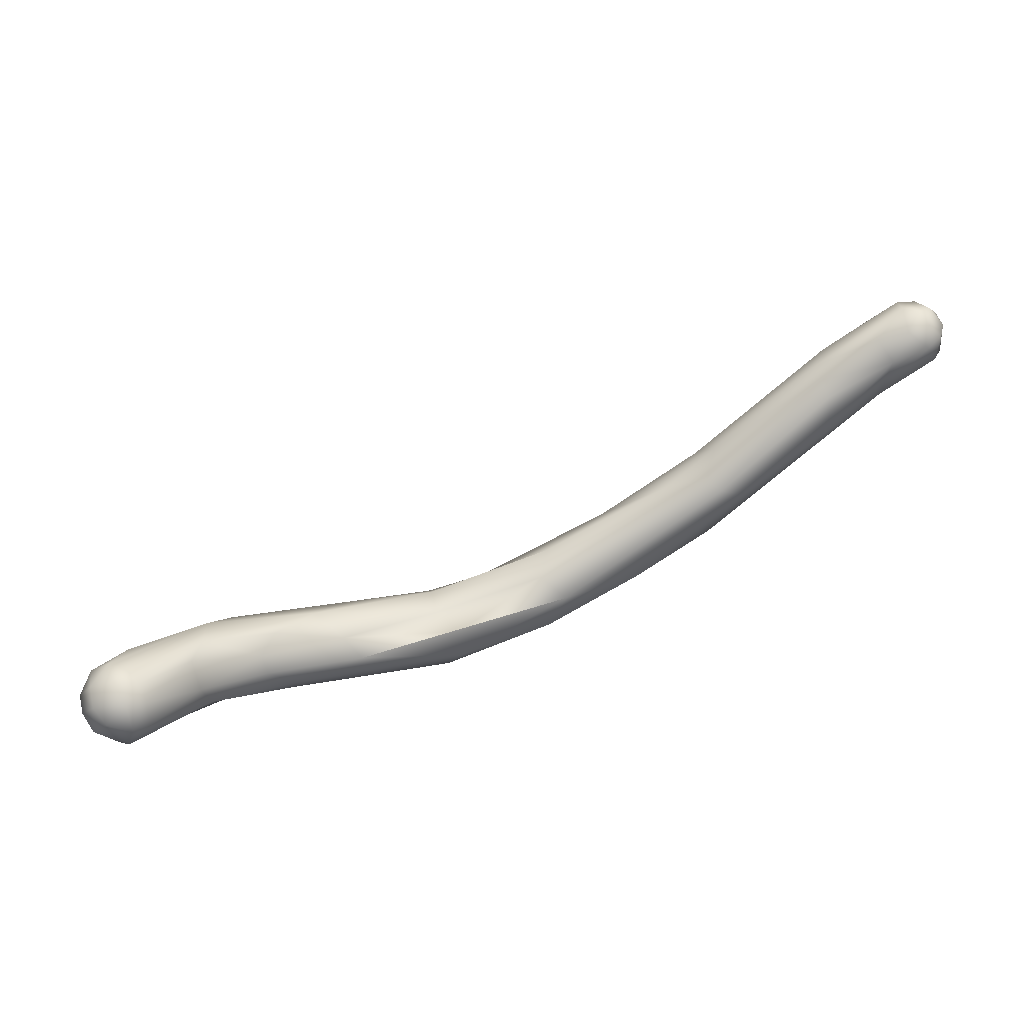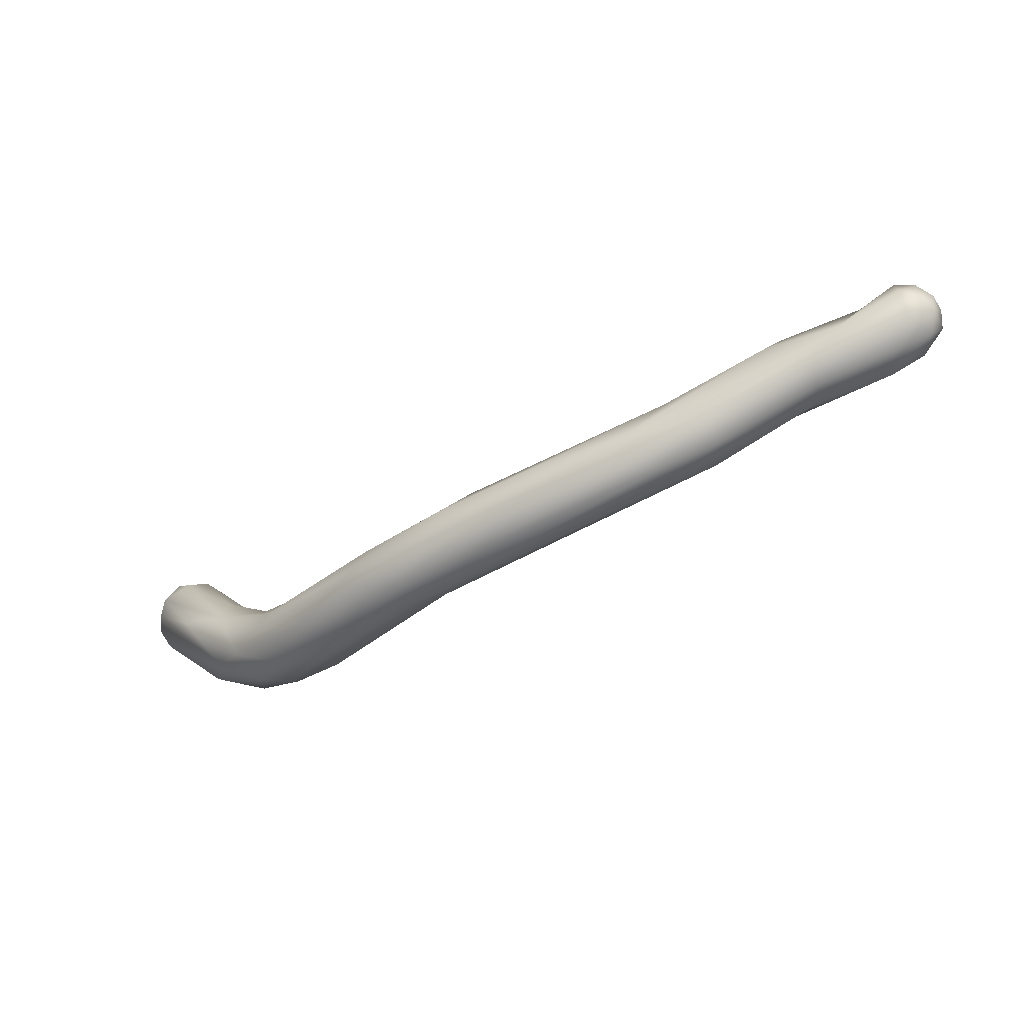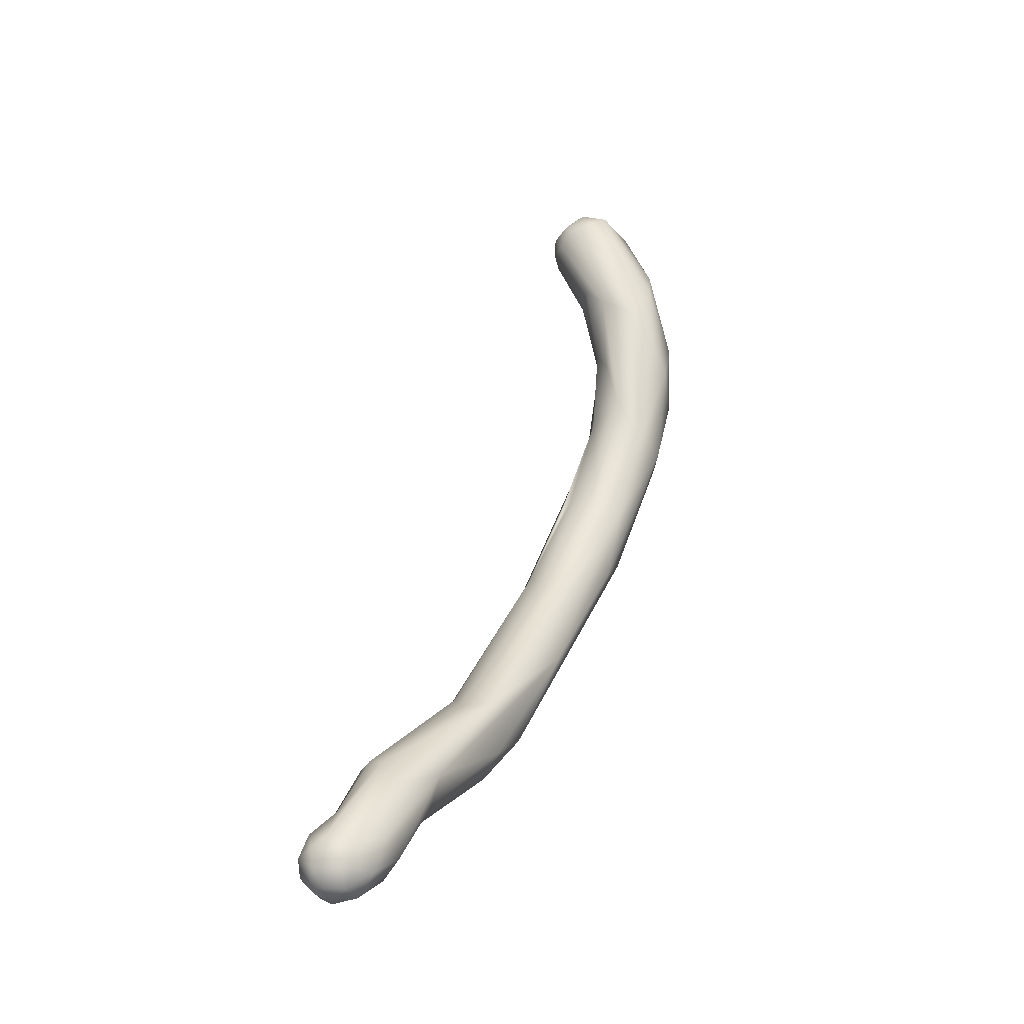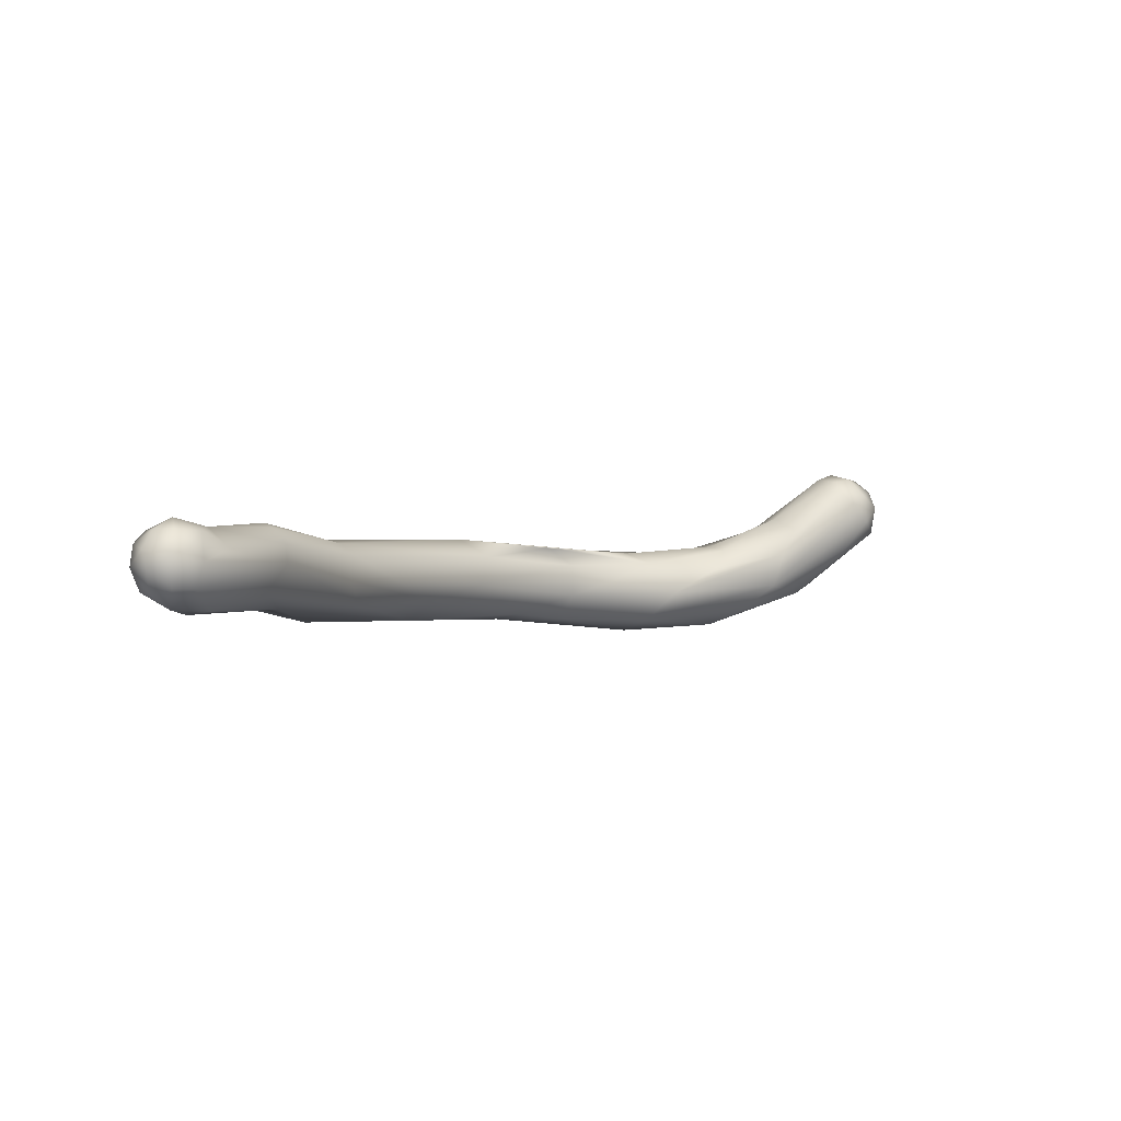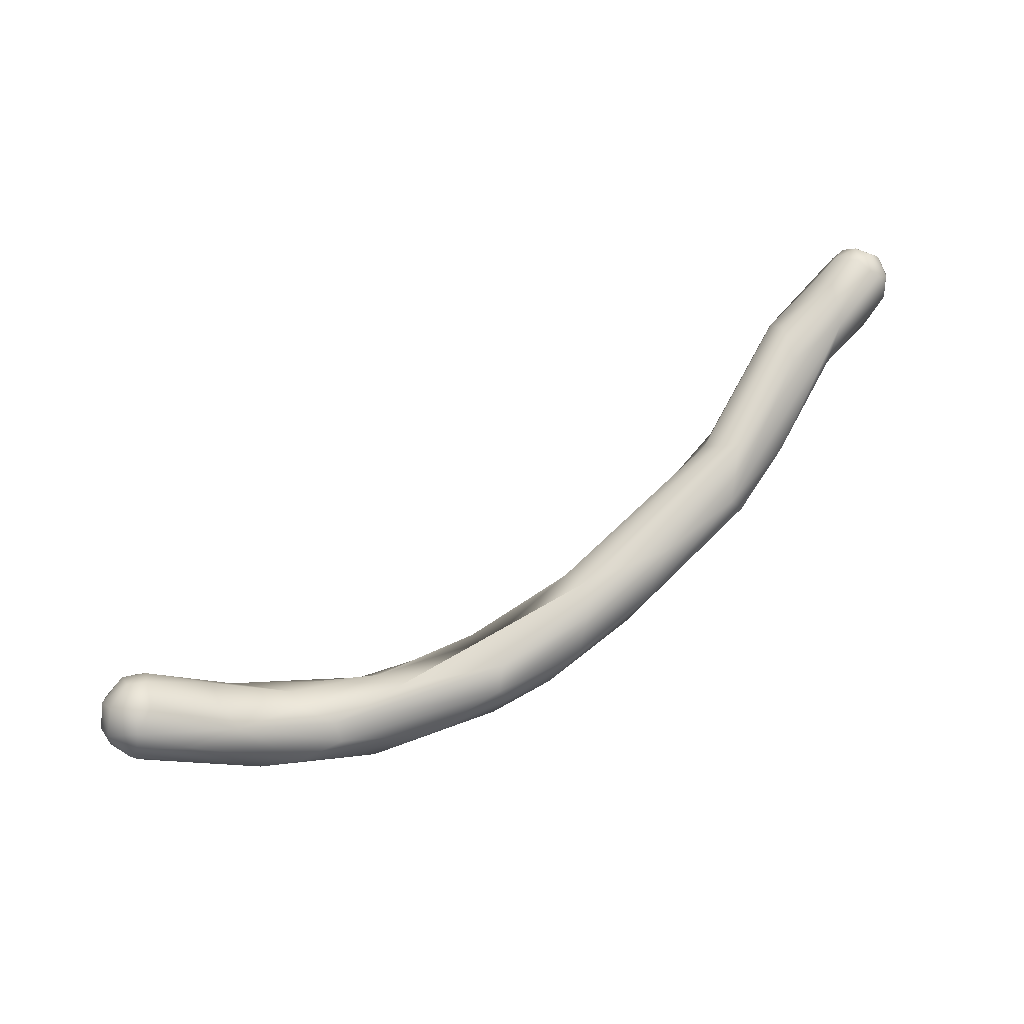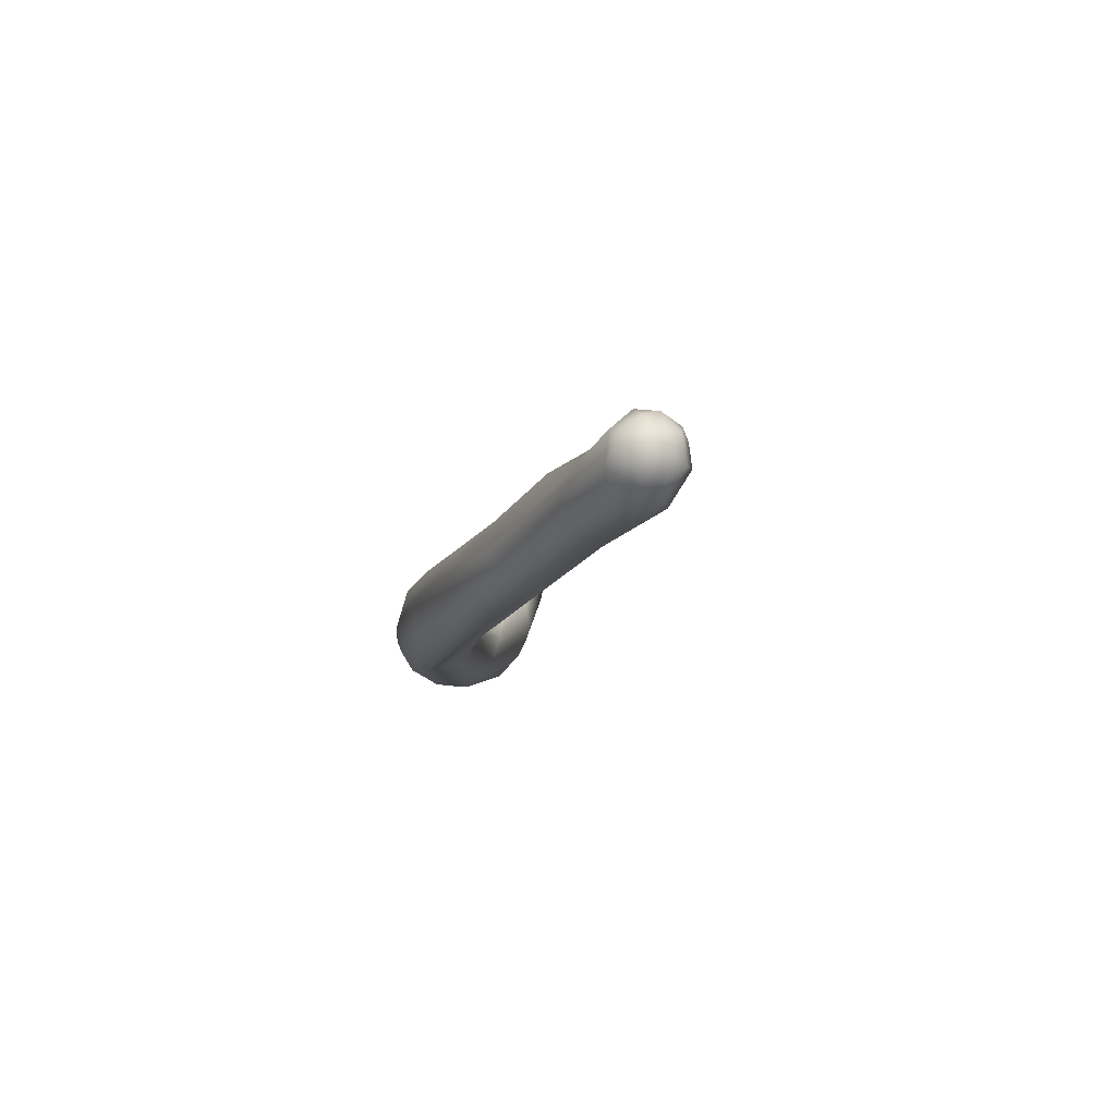
<metadata>
{"format":"obj","ext":"obj","renderer":"f3d","projection":"perspective","resolution":1024,"background":"white","views":[{"elev":11.0,"azim":152.4,"up":"+Z"},{"elev":-13.1,"azim":-125.8,"up":"+Y"},{"elev":69.7,"azim":-87.7,"up":"+Z"},{"elev":24.2,"azim":-21.0,"up":"+Y"},{"elev":43.6,"azim":172.9,"up":"+Y"},{"elev":7.8,"azim":-74.8,"up":"+Y"}]}
</metadata>
<code>
o FJ1692.obj_grp1.573
v -0.2083 -0.4888 7.269
v -0.2071 -0.4868 7.266
v -0.2051 -0.4858 7.265
v -0.2067 -0.4858 7.271
v -0.2047 -0.4839 7.269
v -0.1973 -0.4909 7.259
v -0.2016 -0.4834 7.267
v -0.2068 -0.4905 7.265
v -0.2073 -0.4926 7.27
v -0.2037 -0.4958 7.264
v -0.2009 -0.4981 7.267
v -0.1937 -0.5001 7.257
v -0.2066 -0.491 7.273
v -0.2066 -0.4878 7.273
v -0.2037 -0.486 7.274
v -0.2038 -0.4903 7.275
v -0.2022 -0.4835 7.271
v -0.2007 -0.4855 7.274
v -0.2037 -0.495 7.272
v -0.2006 -0.491 7.275
v -0.1946 -0.4969 7.255
v -0.1914 -0.502 7.26
v -0.1966 -0.4866 7.265
v -0.1851 -0.4922 7.262
v -0.1946 -0.4884 7.269
v -0.1863 -0.5032 7.259
v -0.1983 -0.4963 7.271
v -0.1983 -0.4848 7.27
v -0.1991 -0.4877 7.274
v -0.1834 -0.5096 7.245
v -0.1867 -0.4909 7.256
v -0.1872 -0.4933 7.252
v -0.1862 -0.4907 7.259
v -0.1856 -0.4943 7.264
v -0.1893 -0.4971 7.266
v -0.1838 -0.5053 7.242
v -0.1731 -0.5083 7.233
v -0.1768 -0.5135 7.238
v -0.1756 -0.5118 7.235
v -0.176 -0.515 7.241
v -0.1798 -0.5118 7.248
v -0.1755 -0.5017 7.241
v -0.172 -0.5025 7.242
v -0.1701 -0.5042 7.244
v -0.1724 -0.5057 7.249
v -0.1714 -0.5102 7.247
v -0.1595 -0.5213 7.234
v -0.1567 -0.5179 7.221
v -0.1602 -0.5114 7.226
v -0.1368 -0.5317 7.217
v -0.1649 -0.5088 7.242
v -0.156 -0.5175 7.236
v -0.1532 -0.5237 7.221
v -0.1466 -0.5136 7.222
v -0.1427 -0.5159 7.226
v -0.1524 -0.5138 7.234
v -0.1457 -0.5187 7.23
v -0.1452 -0.5172 7.217
v -0.1401 -0.5298 7.222
v -0.1369 -0.528 7.225
v -0.1434 -0.5236 7.214
v -0.1384 -0.529 7.214
v -0.1286 -0.5203 7.217
v -0.13 -0.5221 7.212
v -0.1309 -0.5284 7.21
v -0.1291 -0.5259 7.21
v -0.1283 -0.5335 7.212
v -0.1256 -0.5226 7.22
v -0.1263 -0.5272 7.223
v -0.1121 -0.5257 7.213
v -0.1172 -0.5269 7.22
v -0.1281 -0.5318 7.222
v -0.1116 -0.5357 7.221
v -0.114 -0.539 7.217
v -0.1164 -0.5329 7.208
v -0.1008 -0.5292 7.209
v -0.1016 -0.5321 7.207
v -0.1154 -0.5385 7.212
v -0.1089 -0.5266 7.217
v -0.1033 -0.5411 7.214
v -0.1071 -0.5384 7.209
v -0.1056 -0.5312 7.221
v -0.09432 -0.5358 7.207
v -0.09505 -0.5275 7.212
v -0.09767 -0.5401 7.218
v -0.08731 -0.5368 7.207
v -0.09385 -0.5271 7.215
v -0.09713 -0.5404 7.21
v -0.09165 -0.541 7.214
v -0.09693 -0.5288 7.218
v -0.08613 -0.533 7.221
v -0.09213 -0.5373 7.22
v -0.0817 -0.5241 7.211
v -0.08463 -0.5273 7.208
v -0.08008 -0.5382 7.211
v -0.08356 -0.5278 7.219
v -0.08038 -0.5246 7.216
v -0.08019 -0.5367 7.218
v -0.07648 -0.5276 7.205
v -0.07617 -0.5369 7.215
v -0.06843 -0.522 7.204
v -0.06786 -0.5252 7.204
v -0.06644 -0.5281 7.205
v -0.06727 -0.5307 7.206
v -0.07034 -0.5181 7.212
v -0.07119 -0.5191 7.208
v -0.06597 -0.5322 7.211
v -0.07103 -0.5292 7.219
v -0.06612 -0.5244 7.218
v -0.06824 -0.5189 7.207
v -0.06994 -0.5193 7.215
v -0.06703 -0.5182 7.212
v -0.06582 -0.5203 7.216
v -0.06818 -0.5214 7.217
v -0.06407 -0.5278 7.216
v -0.06315 -0.5244 7.207
v -0.06416 -0.52 7.209
v -0.06175 -0.5256 7.21
v -0.06305 -0.5281 7.208
v -0.06267 -0.5235 7.215
v -0.06248 -0.5215 7.212
v -0.06188 -0.5273 7.212
f 4 2 1
f 5 2 4
f 8 3 6
f 3 2 5
f 7 3 5
f 8 1 2
f 8 9 1
f 9 8 10
f 8 2 3
f 10 11 9
f 1 14 4
f 13 14 1
f 15 5 4
f 14 15 4
f 16 15 14
f 14 13 16
f 7 5 17
f 5 15 17
f 18 17 15
f 9 13 1
f 19 13 9
f 9 11 19
f 13 19 16
f 19 27 20
f 20 16 19
f 8 6 21
f 3 7 6
f 6 7 23
f 24 23 25
f 8 21 10
f 21 12 10
f 10 22 11
f 10 12 22
f 11 26 27
f 26 11 22
f 20 15 16
f 28 7 17
f 15 29 18
f 20 29 15
f 28 23 7
f 18 28 17
f 28 18 29
f 28 29 25
f 28 25 23
f 27 19 11
f 30 12 21
f 6 23 32
f 32 23 31
f 33 31 23
f 24 33 23
f 25 29 34
f 20 35 34
f 24 25 34
f 26 35 27
f 27 35 20
f 20 34 29
f 36 6 37
f 21 6 36
f 37 6 32
f 30 36 38
f 30 38 40
f 30 40 41
f 32 42 37
f 32 31 42
f 31 43 42
f 31 33 43
f 36 30 21
f 12 30 22
f 22 30 41
f 26 22 41
f 24 43 33
f 43 24 44
f 45 34 46
f 45 24 34
f 35 46 34
f 39 36 37
f 38 36 39
f 47 41 40
f 26 46 35
f 47 26 41
f 24 45 44
f 48 37 49
f 48 39 37
f 37 42 49
f 38 50 40
f 45 52 51
f 46 52 45
f 47 46 26
f 51 44 45
f 54 49 42
f 43 54 42
f 38 53 50
f 48 53 39
f 44 55 43
f 44 51 56
f 51 52 57
f 47 40 50
f 58 48 49
f 48 61 53
f 43 55 54
f 39 53 38
f 56 55 44
f 51 57 56
f 52 46 47
f 47 60 52
f 52 60 57
f 58 49 54
f 58 61 48
f 61 62 53
f 62 50 53
f 54 55 63
f 59 47 50
f 65 62 61
f 61 58 66
f 66 58 64
f 67 50 62
f 56 57 55
f 55 68 63
f 55 57 68
f 60 69 57
f 59 60 47
f 61 66 65
f 54 64 58
f 70 64 54
f 63 70 54
f 69 71 68
f 72 60 59
f 73 69 72
f 59 50 74
f 69 68 57
f 72 69 60
f 64 76 66
f 70 76 64
f 67 62 65
f 65 75 67
f 66 75 65
f 66 76 77
f 50 67 78
f 50 78 74
f 68 79 63
f 79 70 63
f 77 75 66
f 78 80 74
f 78 67 81
f 81 67 75
f 71 79 68
f 73 82 69
f 72 59 74
f 75 77 83
f 84 76 70
f 80 78 81
f 82 71 69
f 71 82 79
f 73 72 74
f 85 73 74
f 85 74 80
f 81 75 83
f 86 81 83
f 84 70 79
f 87 84 79
f 88 80 81
f 88 89 80
f 90 79 82
f 91 82 73
f 79 90 87
f 91 73 92
f 73 85 92
f 93 84 87
f 76 84 94
f 94 77 76
f 89 85 80
f 95 89 88
f 81 86 88
f 86 95 88
f 90 96 87
f 96 97 87
f 98 85 89
f 92 85 98
f 83 77 94
f 99 83 94
f 99 86 83
f 97 93 87
f 94 84 93
f 89 95 100
f 96 90 82
f 96 82 91
f 89 100 98
f 98 91 92
f 99 94 101
f 102 99 101
f 104 86 103
f 93 97 105
f 106 94 93
f 86 104 95
f 108 109 91
f 98 108 91
f 101 94 106
f 101 106 110
f 102 86 99
f 103 86 102
f 93 105 106
f 110 106 105
f 112 110 105
f 112 105 111
f 112 111 113
f 105 97 111
f 95 104 107
f 95 107 100
f 97 96 111
f 111 96 114
f 96 91 114
f 114 91 109
f 114 113 111
f 109 113 114
f 115 98 100
f 115 108 98
f 102 101 116
f 110 117 101
f 117 116 101
f 116 103 102
f 116 119 103
f 119 104 103
f 116 118 119
f 117 110 112
f 112 121 117
f 112 113 121
f 116 117 121
f 113 120 121
f 116 121 118
f 121 120 122
f 122 118 121
f 115 100 107
f 119 107 104
f 115 107 122
f 119 118 122
f 119 122 107
f 115 122 120
f 113 109 120
f 115 120 109
f 109 108 115

</code>
